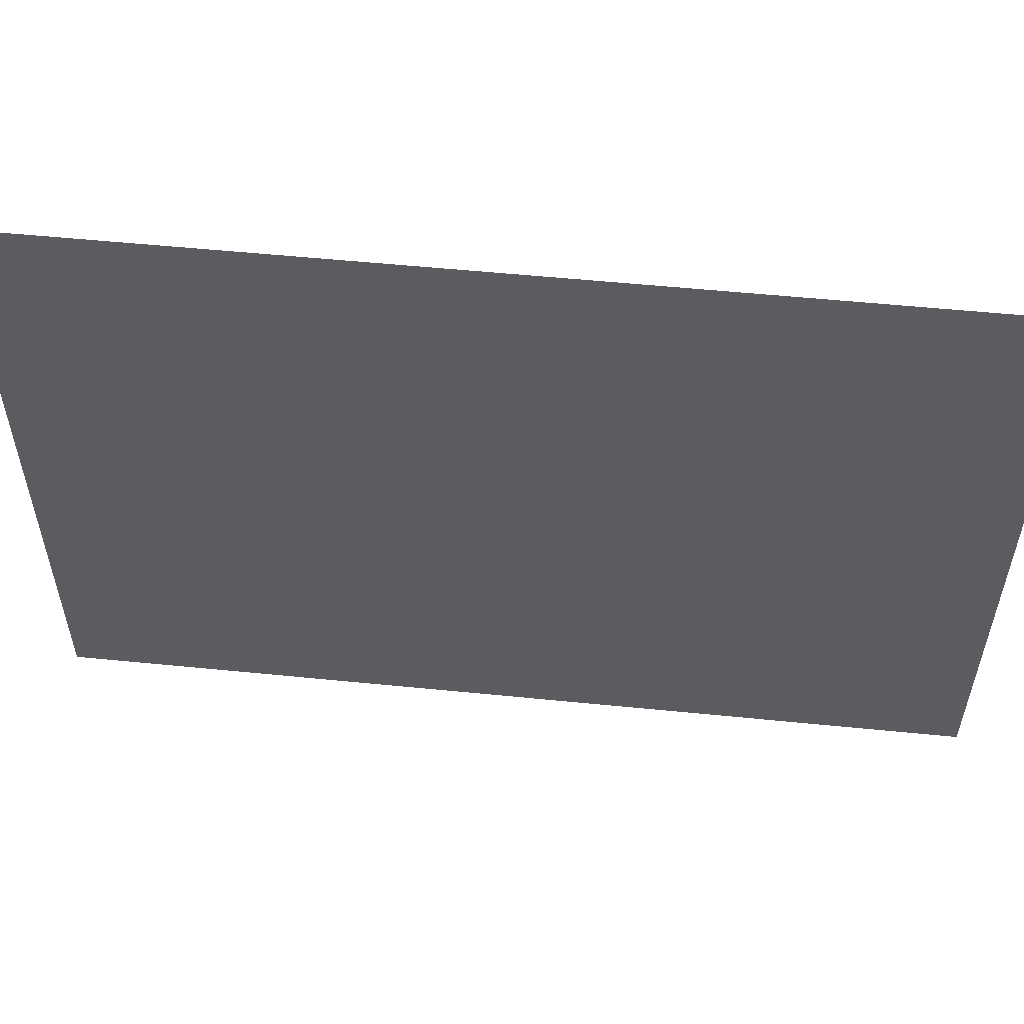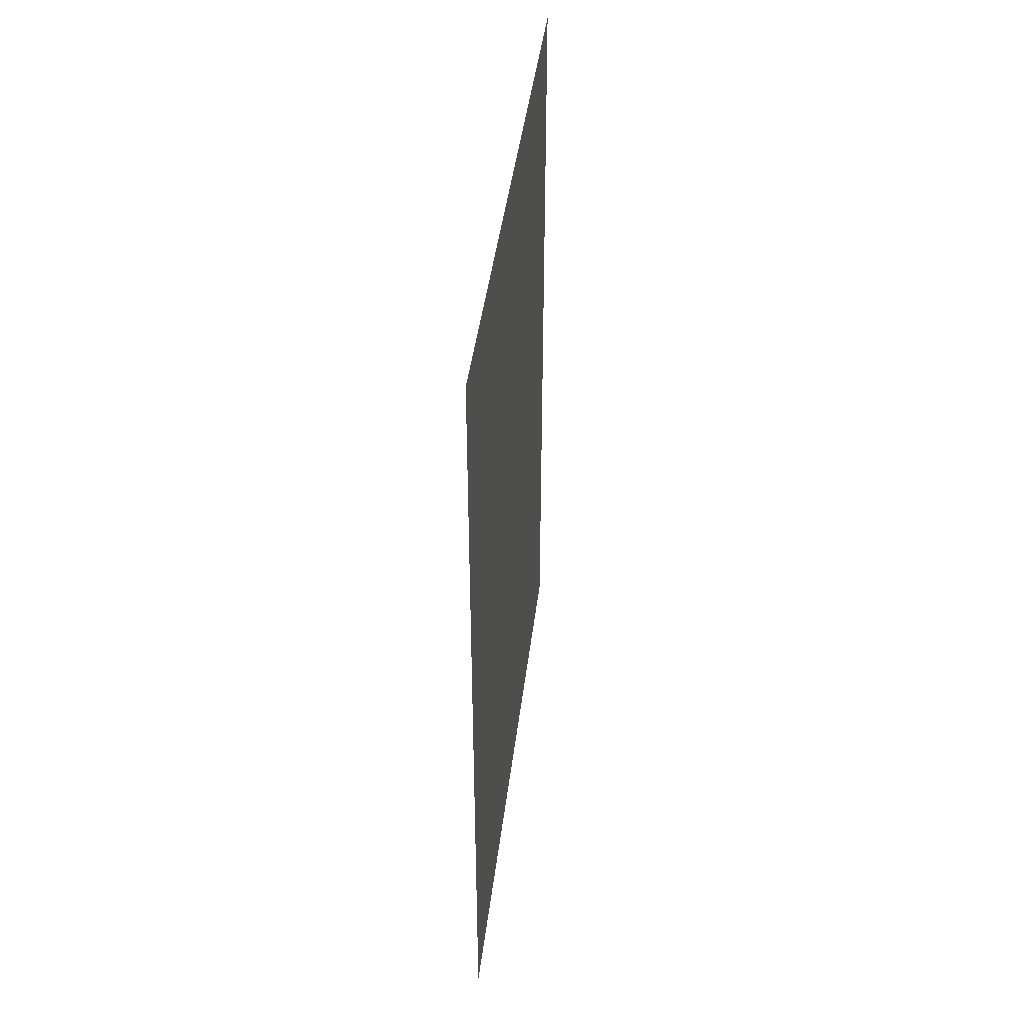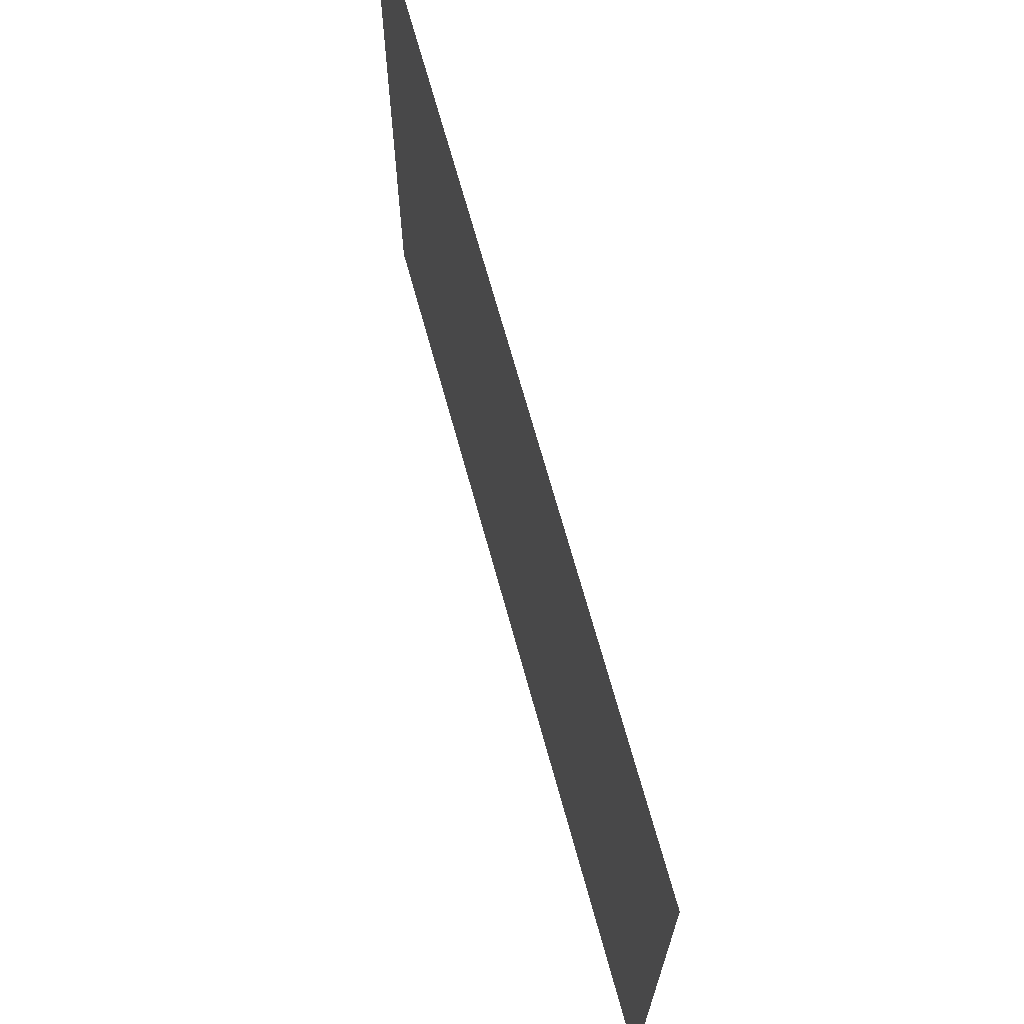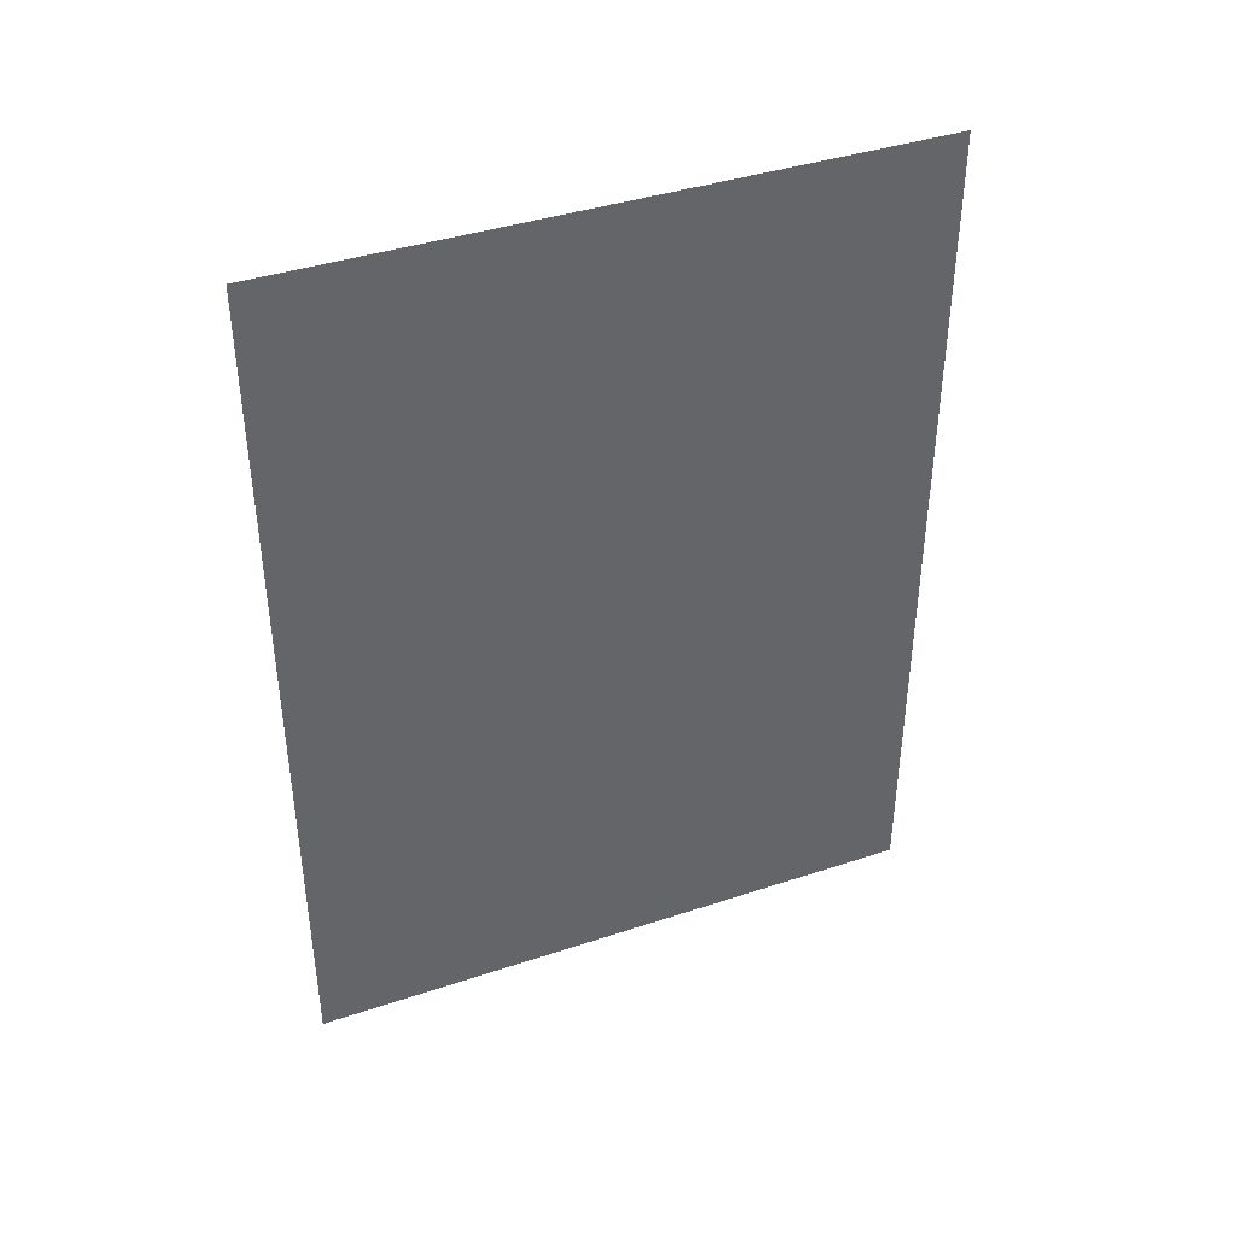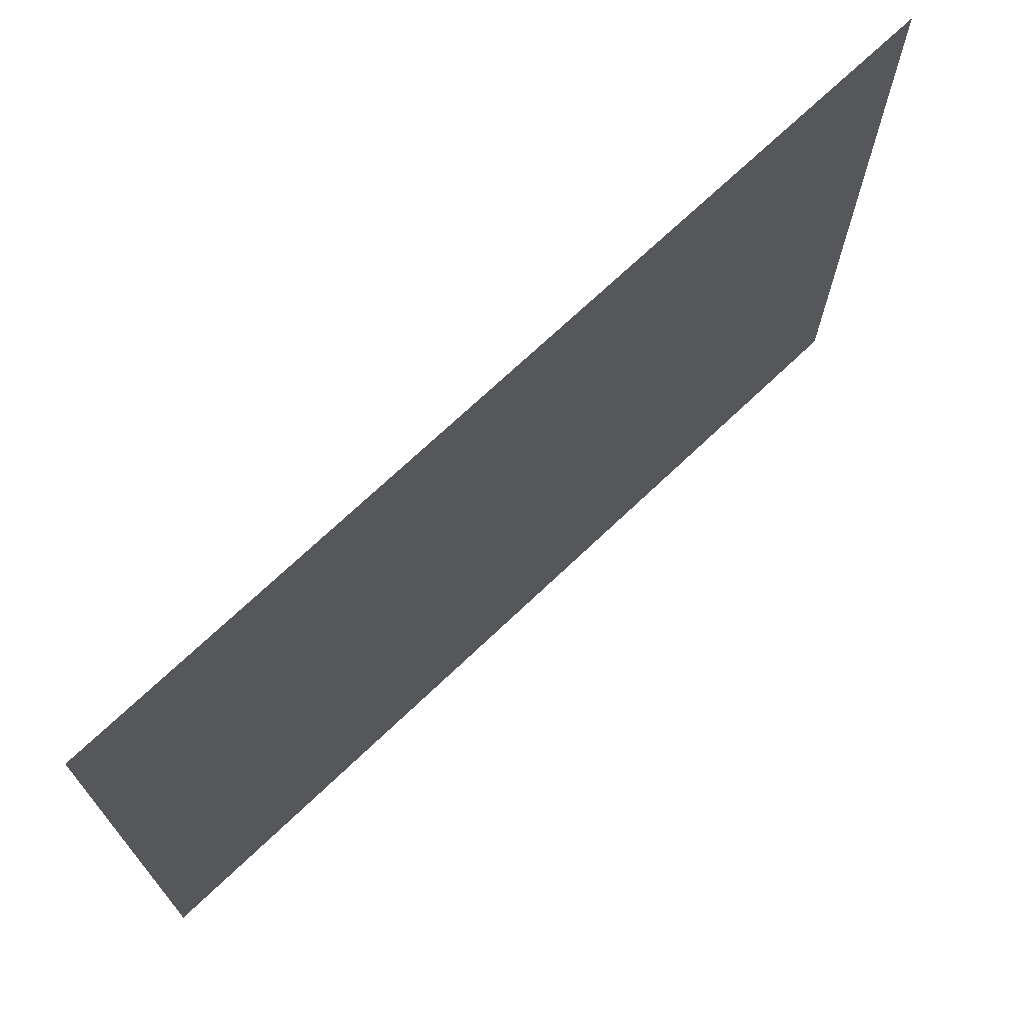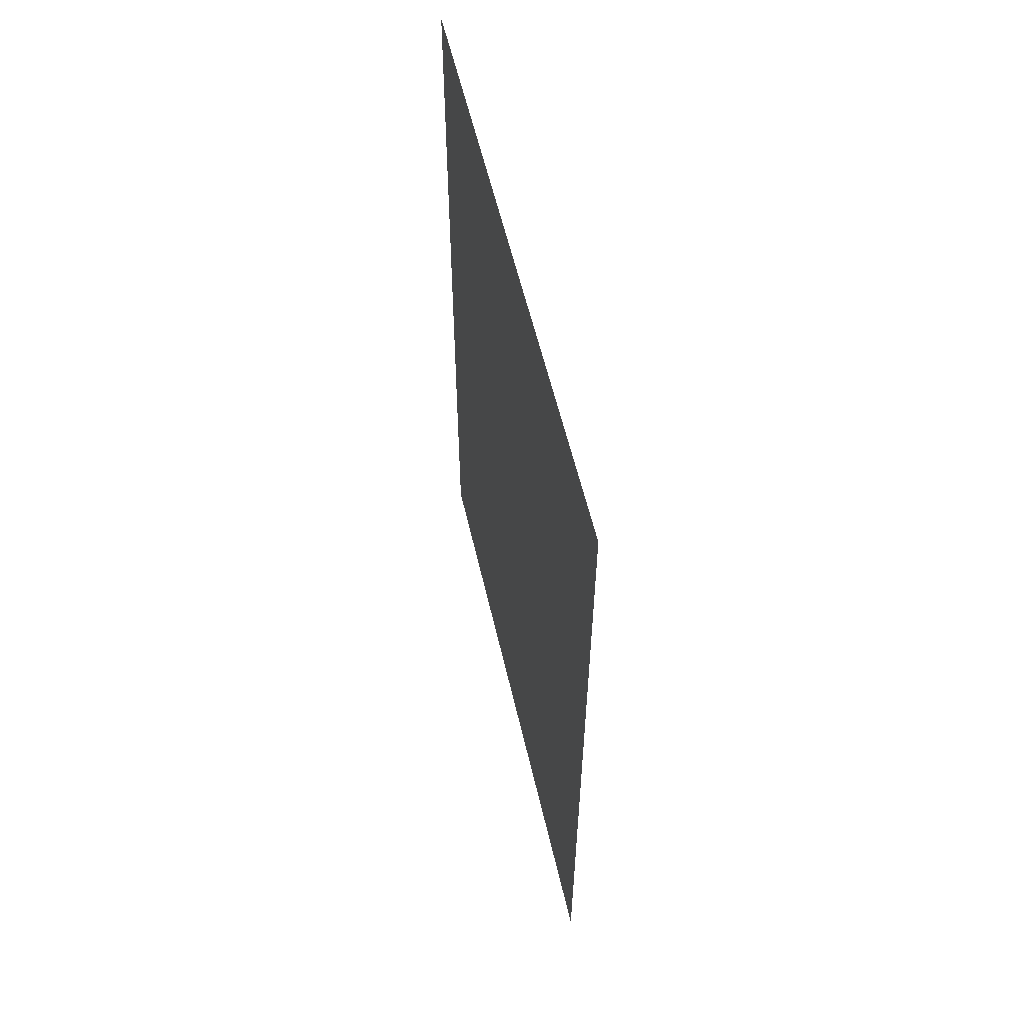
<metadata>
{"format":"obj","ext":"obj","renderer":"f3d","projection":"perspective","resolution":1024,"background":"white","views":[{"elev":55.6,"azim":96.0,"up":"+Y"},{"elev":42.6,"azim":6.9,"up":"+Z"},{"elev":68.6,"azim":164.7,"up":"+Y"},{"elev":40.3,"azim":67.8,"up":"+Z"},{"elev":70.8,"azim":-133.6,"up":"+Y"},{"elev":56.9,"azim":-12.9,"up":"+Z"}]}
</metadata>
<code>
v 9 70 86
v 9 -57 -86
v 9 -57 86
v 9 -57 -86
v 9 70 86
v 9 70 -86
v 9 70 86
v 9 -57 86
v 9 -57 -86
v 9 -57 -86
v 9 70 -86
v 9 70 86
f 1 2 3
f 4 5 6
f 7 8 9
f 10 11 12

</code>
